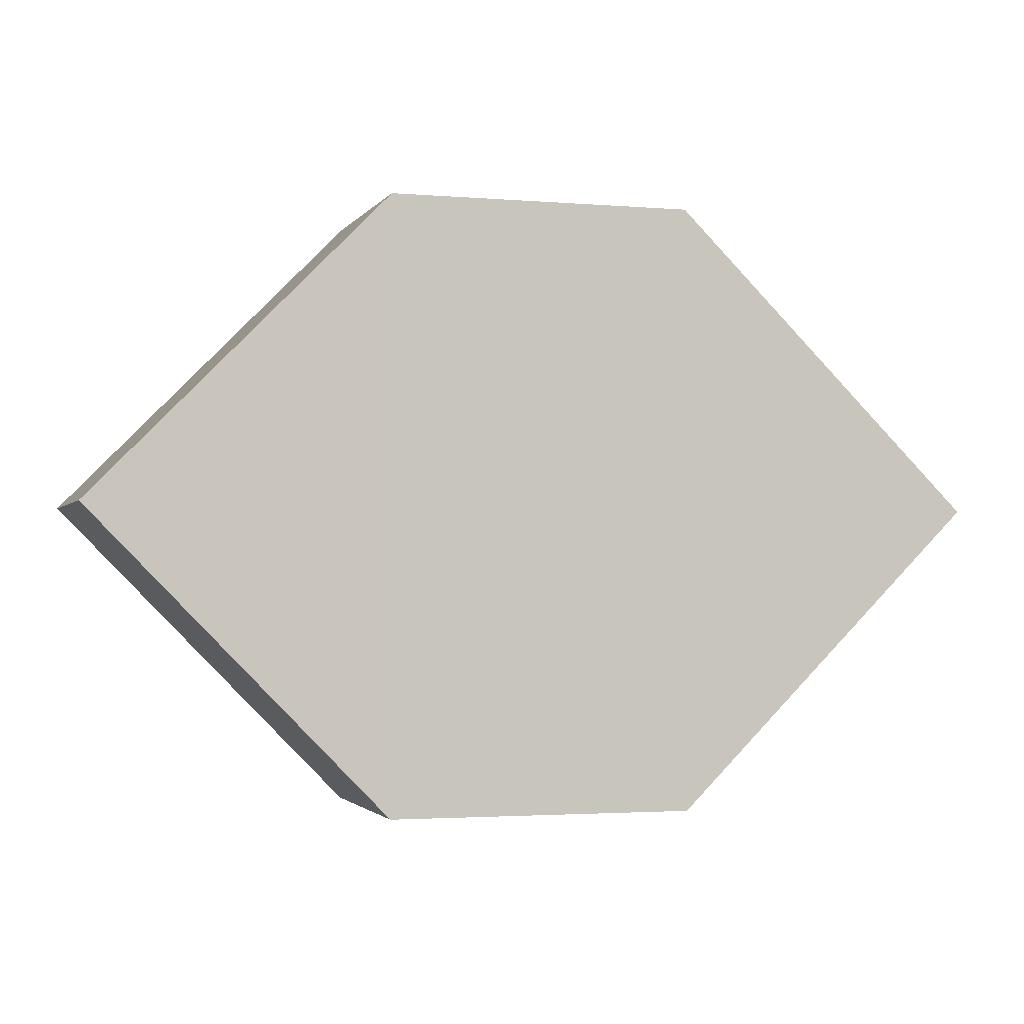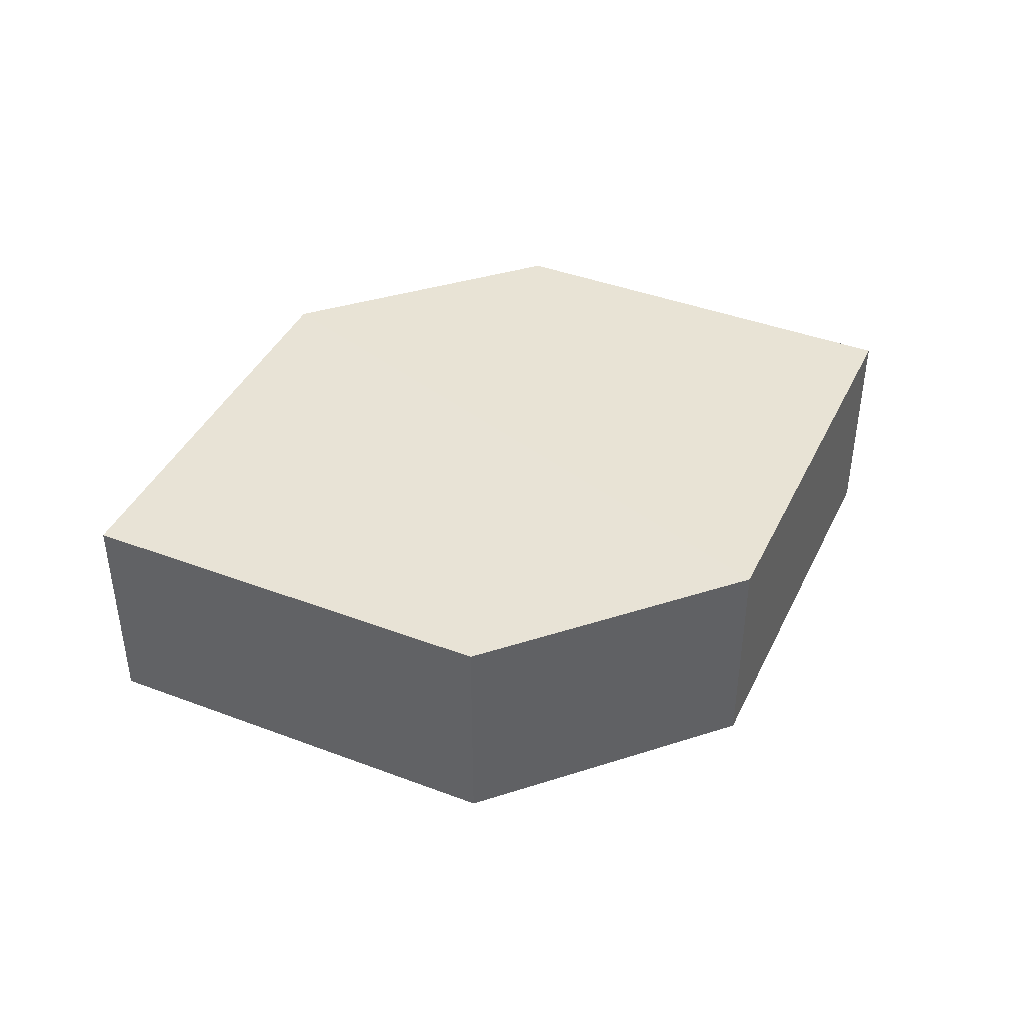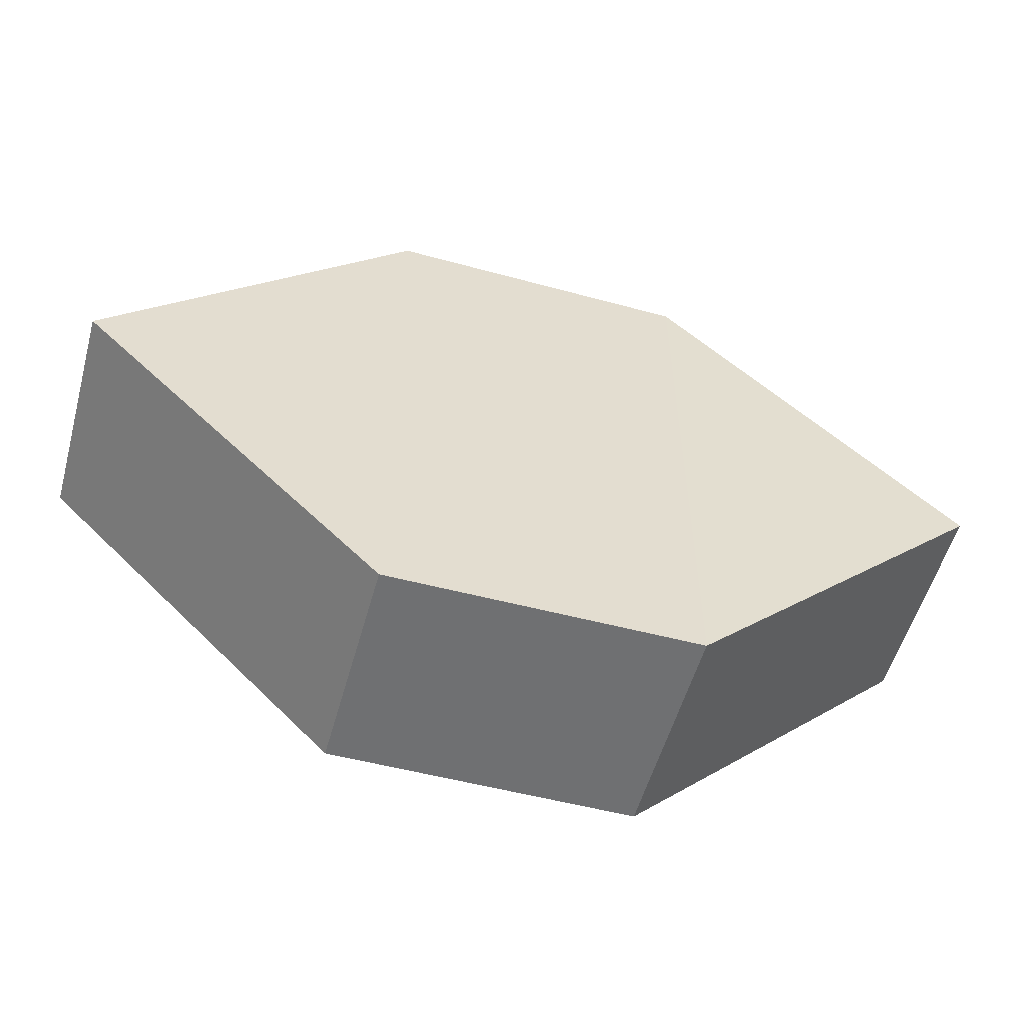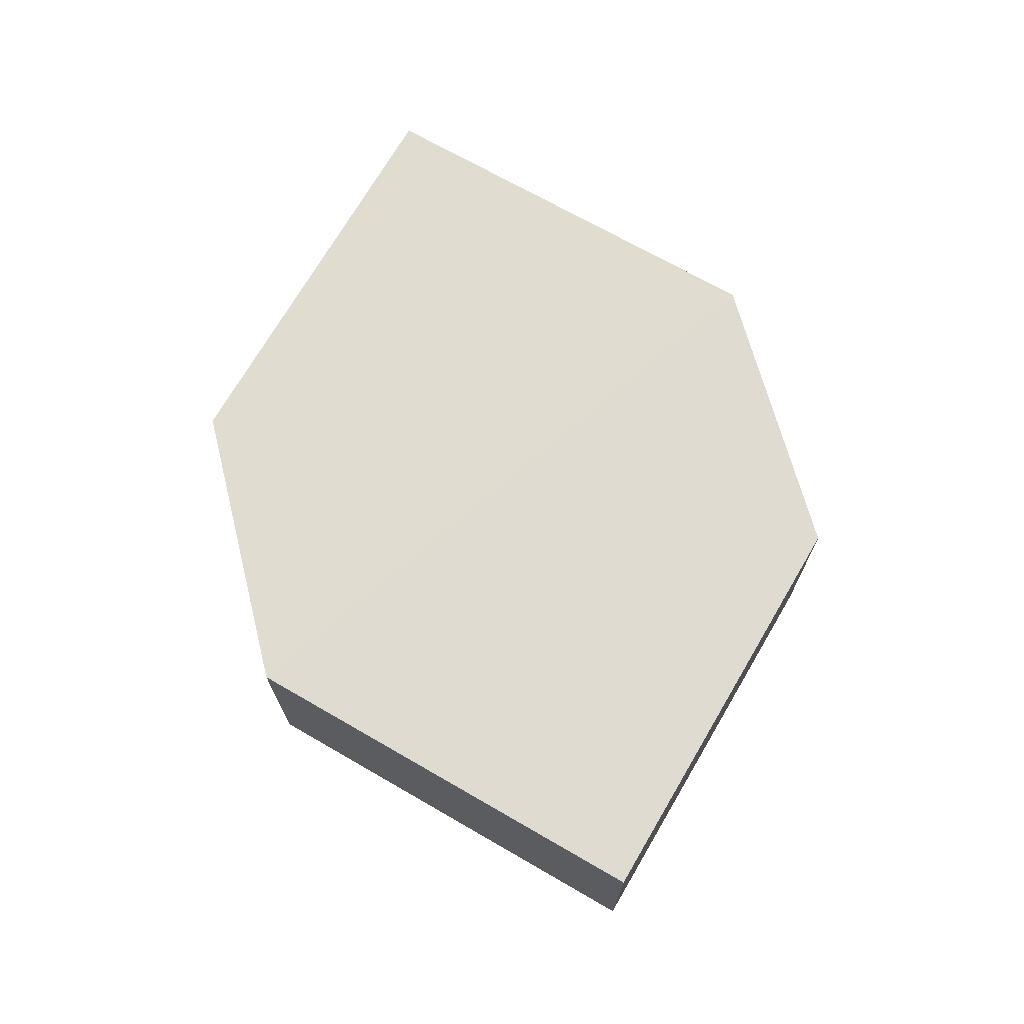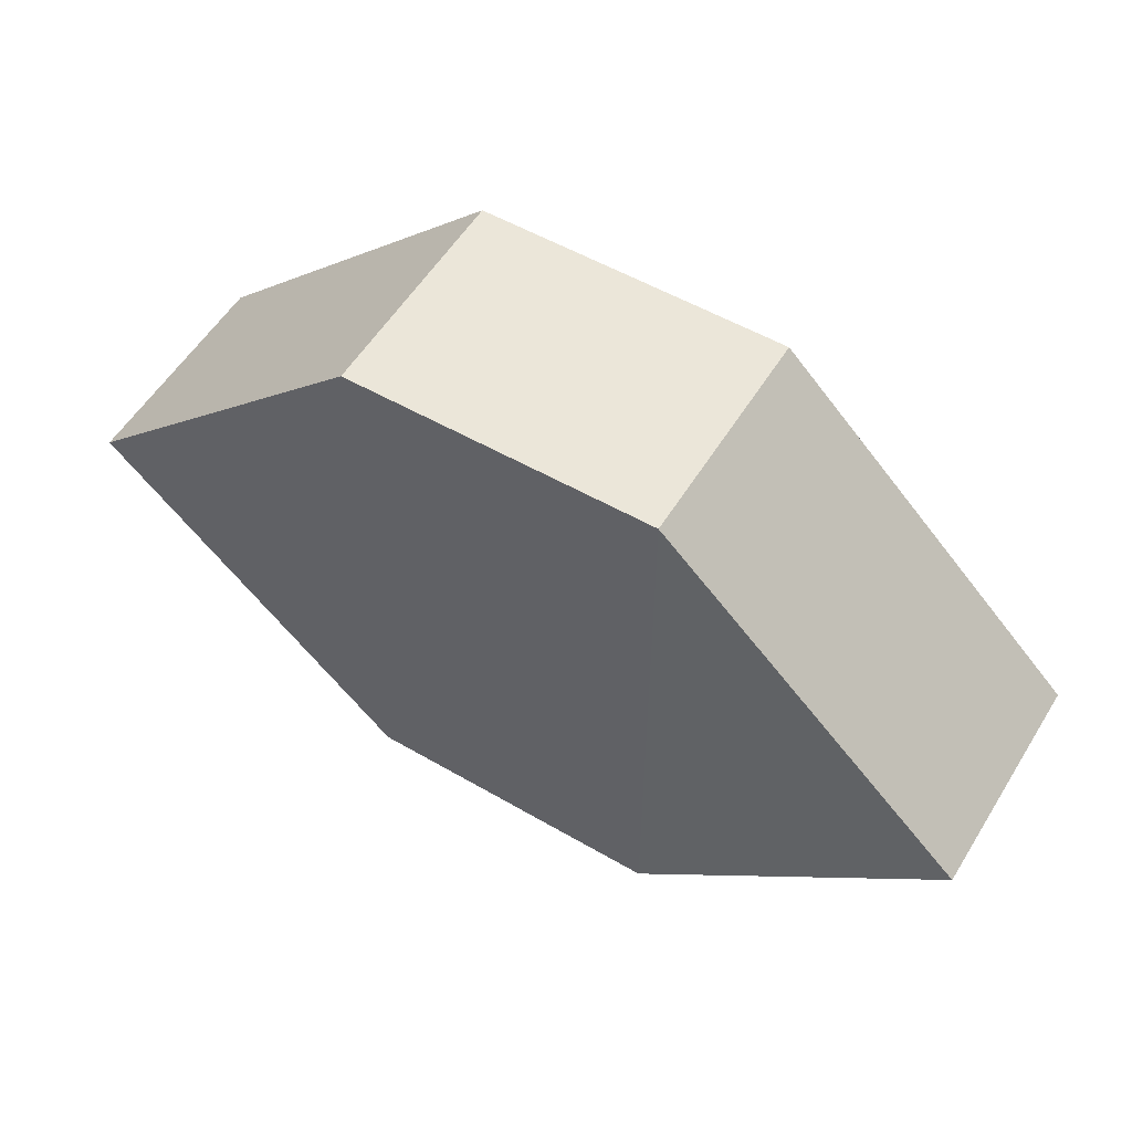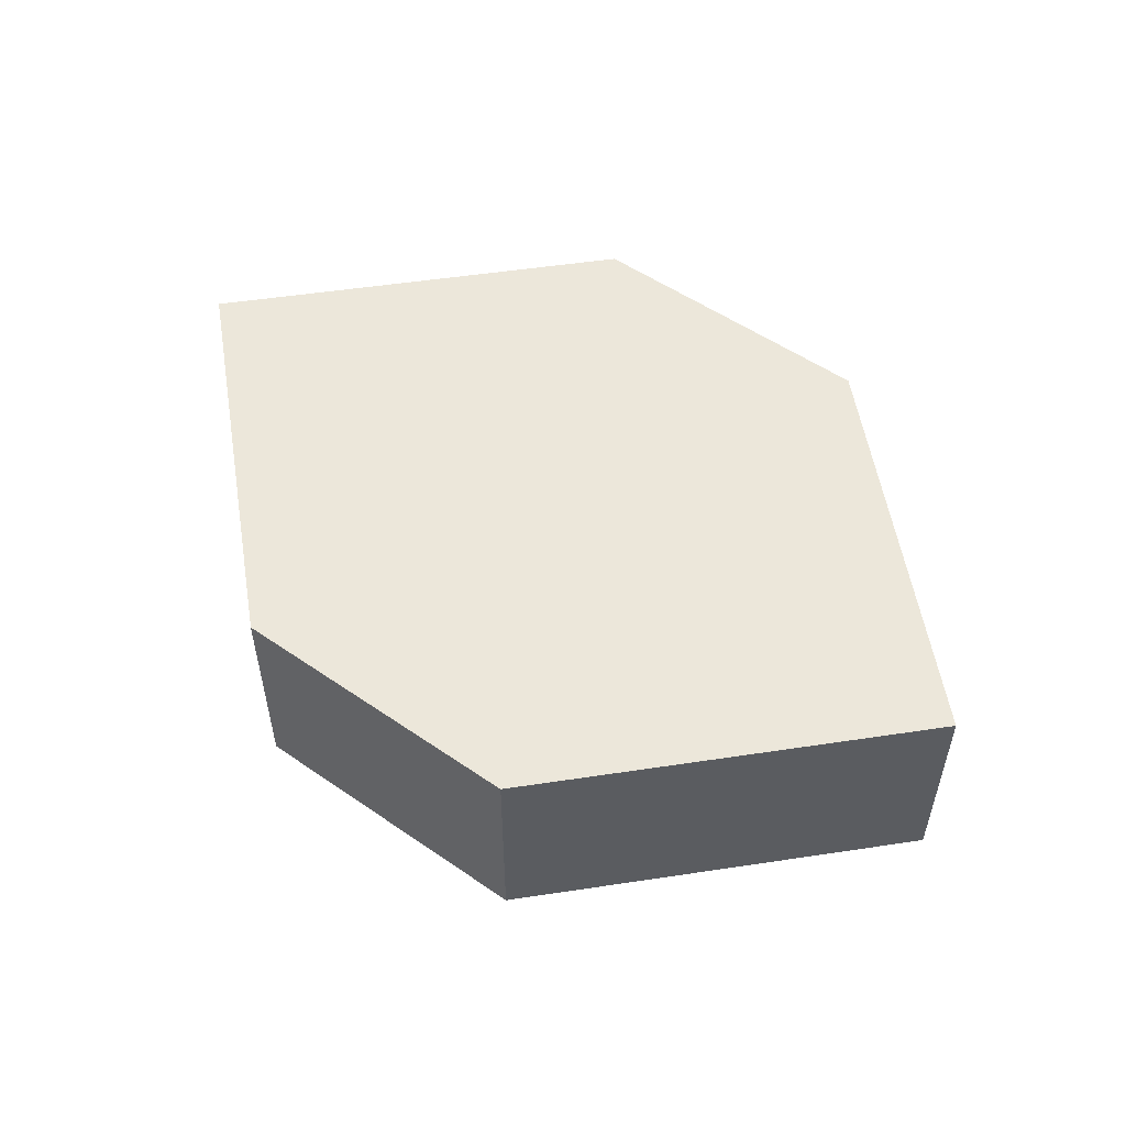
<metadata>
{"format":"obj","ext":"obj","renderer":"f3d","projection":"perspective","resolution":1024,"background":"white","views":[{"elev":-2.5,"azim":163.8,"up":"+Y"},{"elev":41.4,"azim":159.3,"up":"+Z"},{"elev":-55.3,"azim":164.4,"up":"+Y"},{"elev":69.7,"azim":-105.1,"up":"+Z"},{"elev":56.1,"azim":-148.6,"up":"+Y"},{"elev":53.5,"azim":36.1,"up":"+Z"}]}
</metadata>
<code>
o 8372
v 2193 1884 14.15
v 2193 1884 14.15
v 2193 1884 14.15
v 2193 1884 14.15
v 2193 1884 14.15
v 2193 1884 14.15
v 2193 1884 14.15
v 2193 1884 14.15
v 2193 1884 14.15
v 2193 1884 14.15
v 2193 1884 14.15
v 2193 1884 14.15
v 2193 1884 14.15
v 2193 1884 14.15
v 2193 1884 14.15
v 2193 1884 14.15
v 2193 1884 14.15
v 2193 1884 14.15
v 2193 1884 14.15
v 2193 1884 14.15
v 2193 1884 14.15
v 2193 1884 14.15
v 2193 1884 14.15
v 2193 1884 14.15
v 2193 1884 14.15
v 2193 1884 14.15
v 2193 1884 14.15
v 2193 1884 14.15
v 2193 1884 14.15
v 2193 1884 14.15
v 2193 1884 14.15
v 2193 1884 14.15
f 1 2 3
f 4 3 2
f 5 1 6
f 7 4 8
f 8 9 10
f 11 12 10
f 13 9 14
f 6 15 16
f 17 18 16
f 17 13 19
f 20 15 21
f 22 20 19
f 11 20 23
f 24 13 23
f 19 2 25
f 26 27 25
f 23 28 29
f 30 31 29
f 4 28 32
f 1 32 28

</code>
